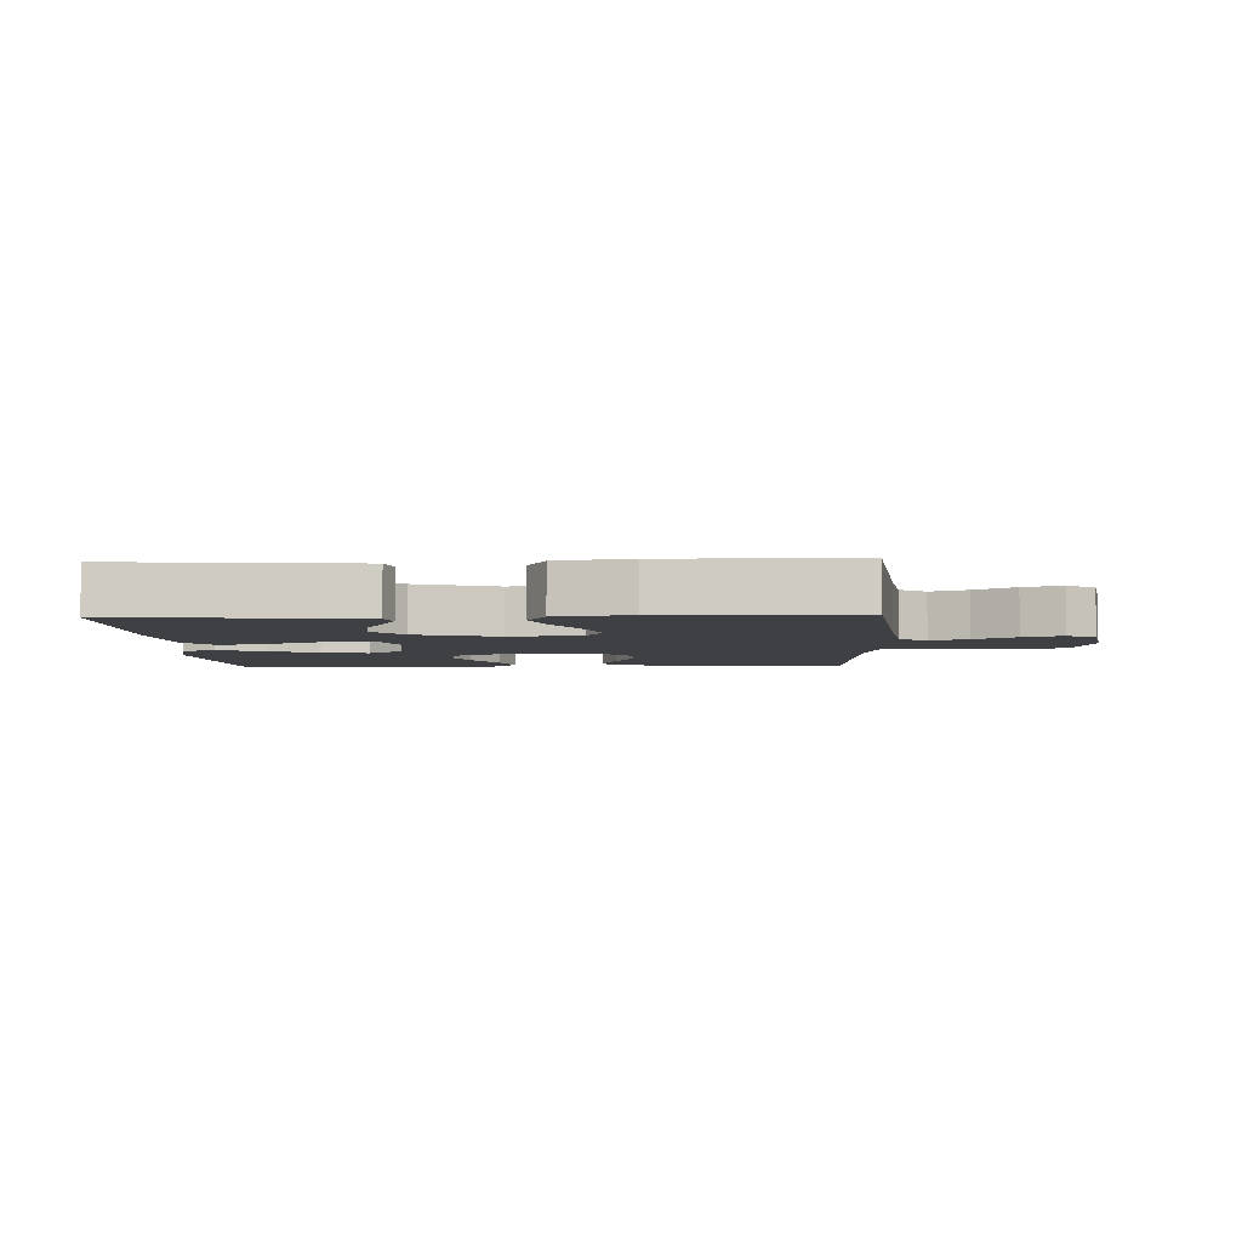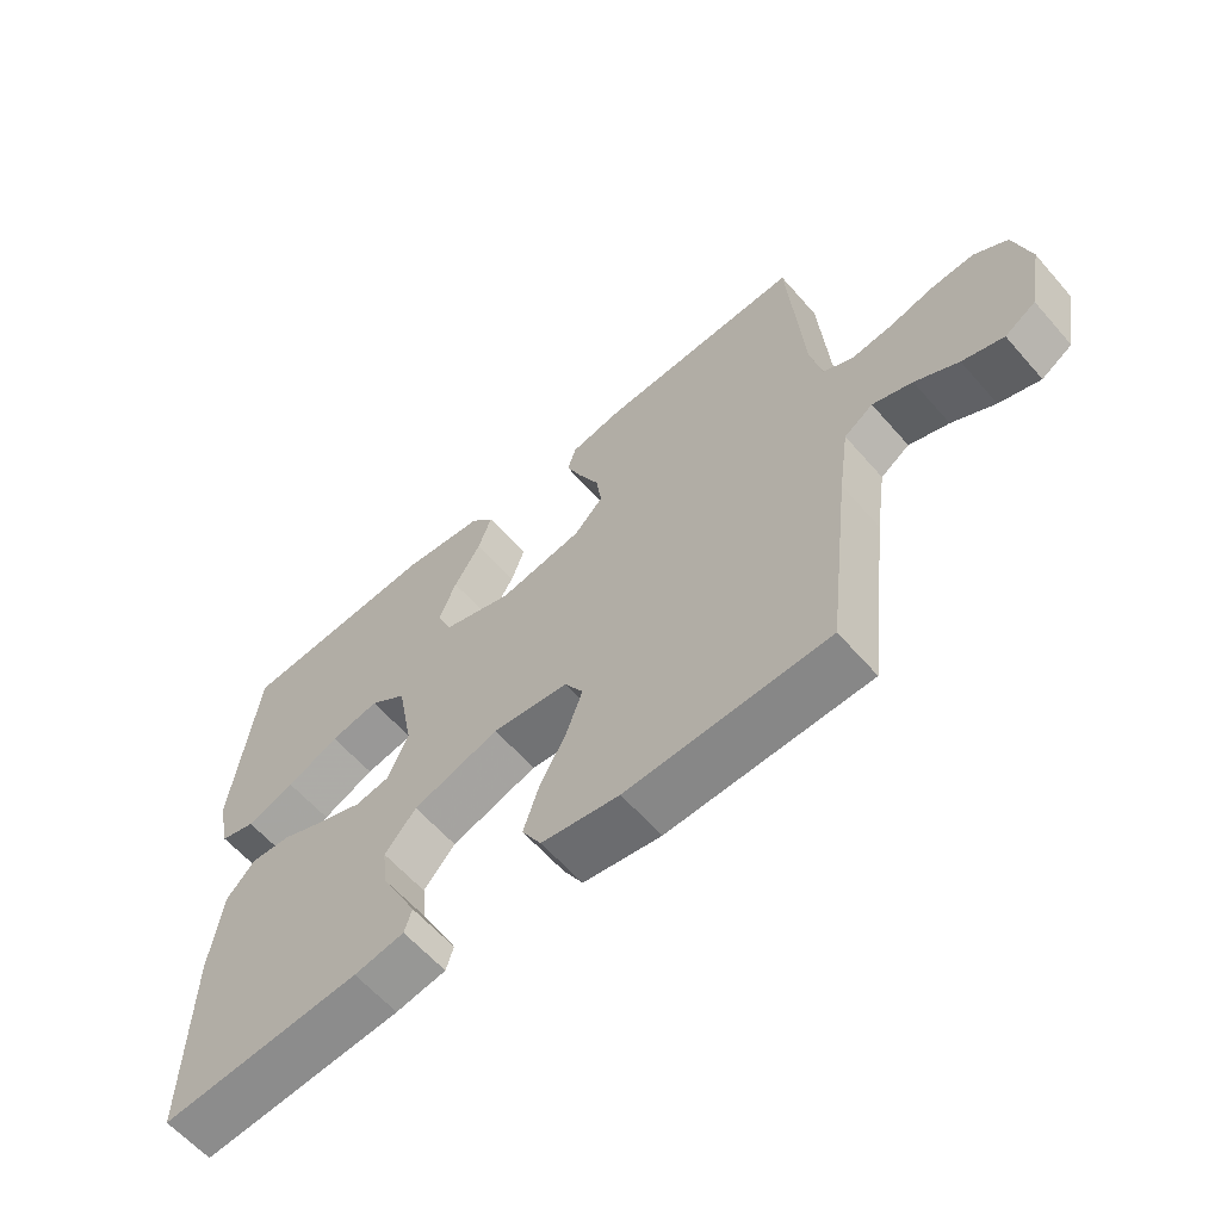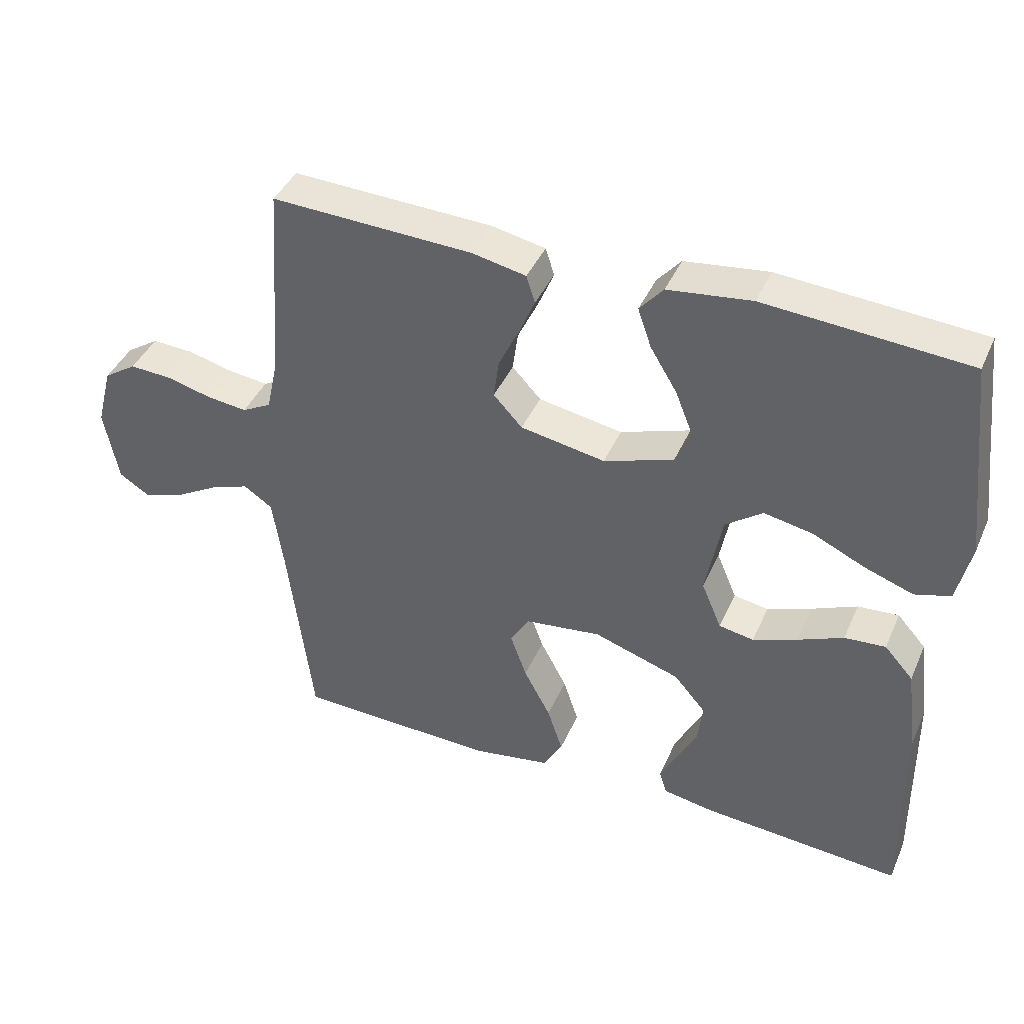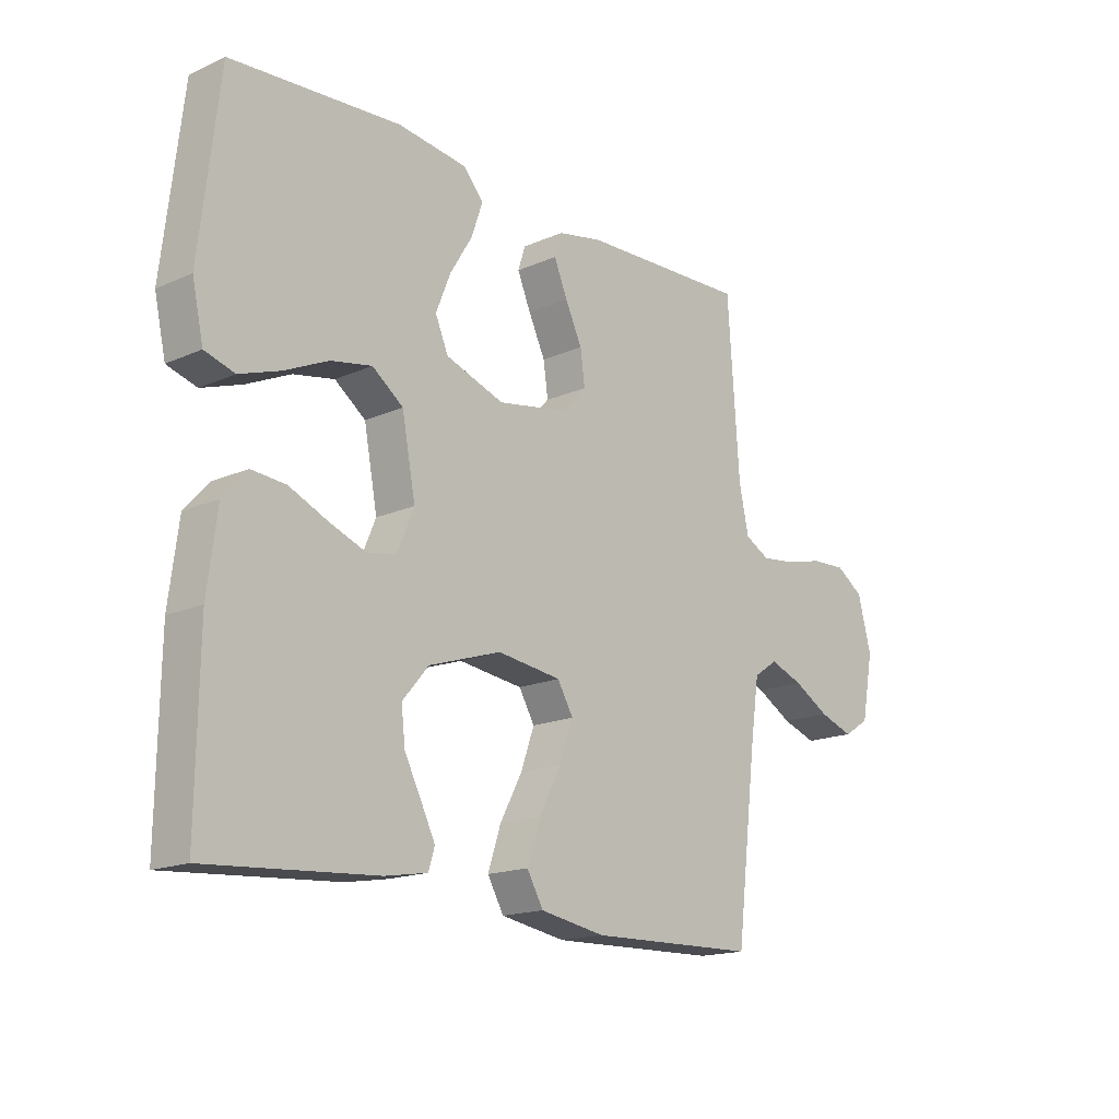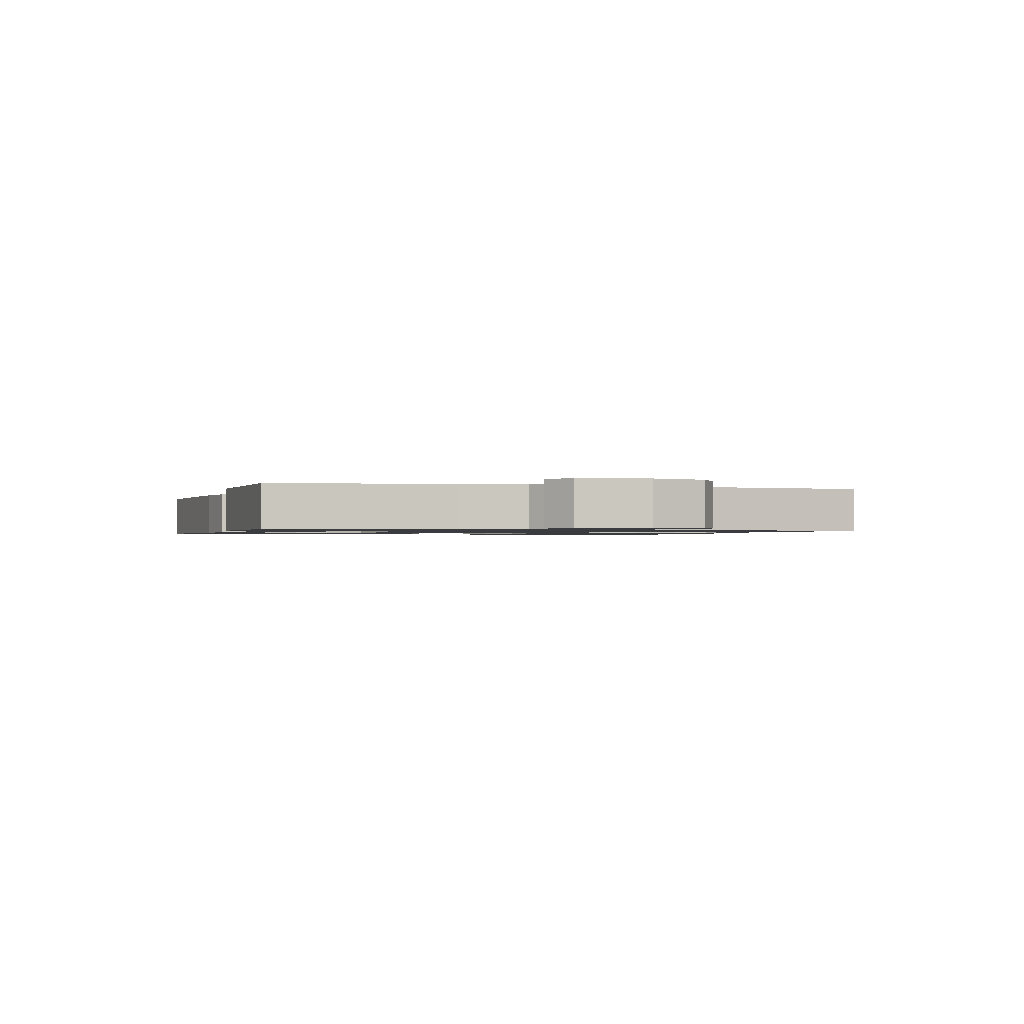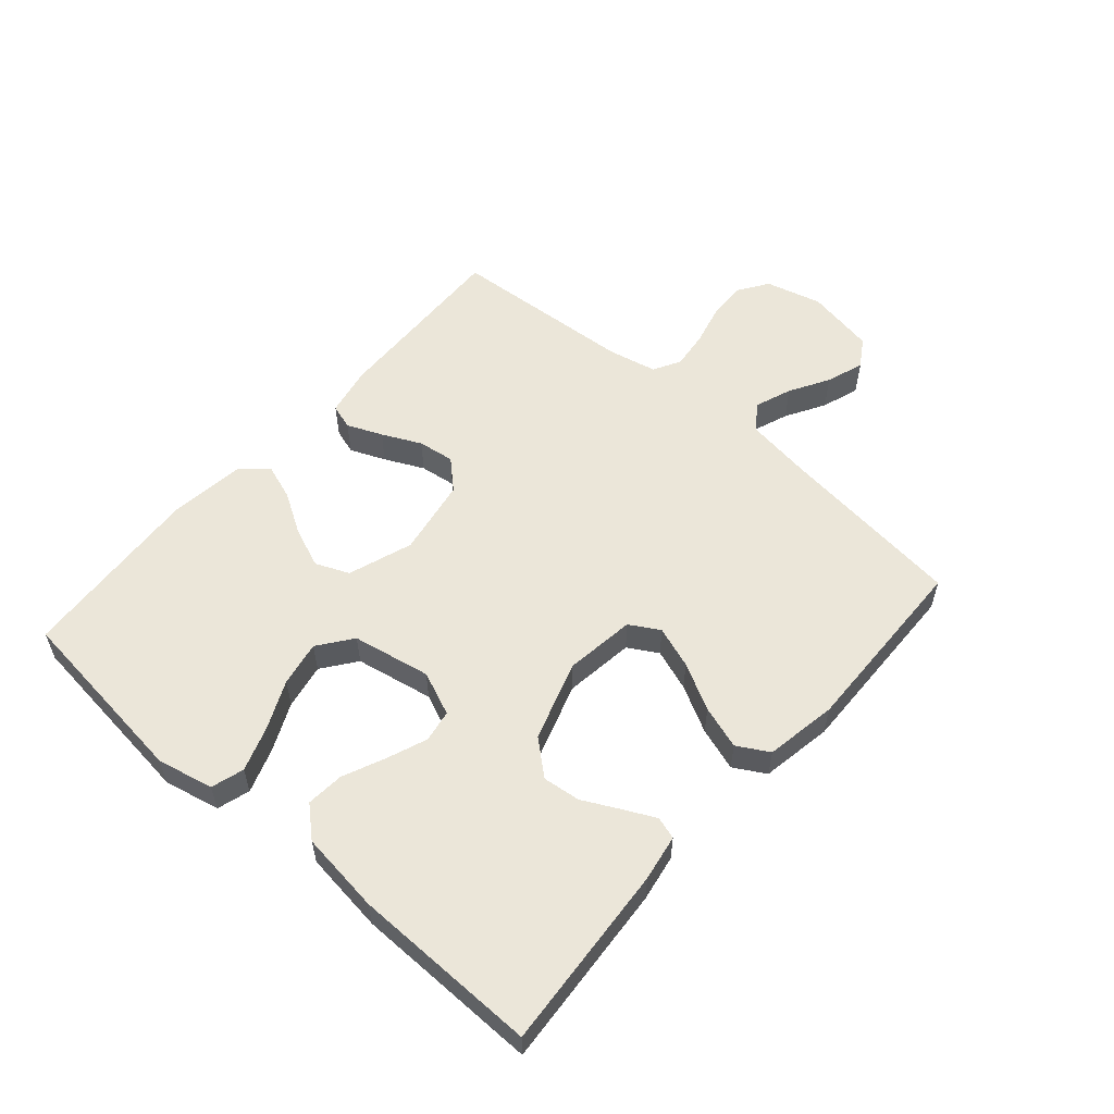
<metadata>
{"format":"obj","ext":"obj","renderer":"f3d","projection":"perspective","resolution":1024,"background":"white","views":[{"elev":-4.7,"azim":-177.5,"up":"+Y"},{"elev":-61.2,"azim":-139.0,"up":"+Z"},{"elev":41.6,"azim":22.6,"up":"+Z"},{"elev":-16.7,"azim":131.9,"up":"+Z"},{"elev":-1.1,"azim":-107.4,"up":"+Y"},{"elev":56.2,"azim":131.1,"up":"+Y"}]}
</metadata>
<code>
v -0.5 0.07 -0.5
v -0.536 0.07 -0.2
v -0.552 0.07 -0.09
v -0.595 0.07 -0.061
v -0.654 0.07 -0.083
v -0.718 0.07 -0.12
v -0.779 0.07 -0.141
v -0.825 0.07 -0.112
v -0.846 0.07 0
v -0.822 0.07 0.091
v -0.773 0.07 0.124
v -0.71 0.07 0.121
v -0.643 0.07 0.104
v -0.582 0.07 0.097
v -0.538 0.07 0.121
v -0.521 0.07 0.2
v -0.5 0.07 0.5
v -0.2 0.07 0.489
v -0.12 0.07 0.473
v -0.107 0.07 0.432
v -0.131 0.07 0.375
v -0.161 0.07 0.312
v -0.169 0.07 0.253
v -0.126 0.07 0.207
v 0 0.07 0.185
v 0.104 0.07 0.221
v 0.127 0.07 0.275
v 0.101 0.07 0.34
v 0.061 0.07 0.406
v 0.041 0.07 0.464
v 0.076 0.07 0.505
v 0.2 0.07 0.521
v 0.5 0.07 0.5
v 0.535 0.07 0.2
v 0.515 0.07 0.109
v 0.462 0.07 0.093
v 0.39 0.07 0.118
v 0.312 0.07 0.154
v 0.239 0.07 0.168
v 0.184 0.07 0.127
v 0.16 0.07 0
v 0.19 0.07 -0.071
v 0.242 0.07 -0.08
v 0.307 0.07 -0.055
v 0.375 0.07 -0.025
v 0.436 0.07 -0.02
v 0.479 0.07 -0.068
v 0.496 0.07 -0.2
v 0.5 0.07 -0.5
v 0.2 0.07 -0.478
v 0.125 0.07 -0.465
v 0.114 0.07 -0.429
v 0.139 0.07 -0.378
v 0.169 0.07 -0.319
v 0.176 0.07 -0.258
v 0.129 0.07 -0.203
v 0 0.07 -0.161
v -0.114 0.07 -0.176
v -0.142 0.07 -0.224
v -0.118 0.07 -0.292
v -0.078 0.07 -0.367
v -0.055 0.07 -0.437
v -0.084 0.07 -0.488
v -0.2 0.07 -0.508
v -0.5 0 -0.5
v -0.536 0 -0.2
v -0.552 0 -0.09
v -0.595 0 -0.061
v -0.654 0 -0.083
v -0.718 0 -0.12
v -0.779 0 -0.141
v -0.825 0 -0.112
v -0.846 0 0
v -0.822 0 0.091
v -0.773 0 0.124
v -0.71 0 0.121
v -0.643 0 0.104
v -0.582 0 0.097
v -0.538 0 0.121
v -0.521 0 0.2
v -0.5 0 0.5
v -0.2 0 0.489
v -0.12 0 0.473
v -0.107 0 0.432
v -0.131 0 0.375
v -0.161 0 0.312
v -0.169 0 0.253
v -0.126 0 0.207
v 0 0 0.185
v 0.104 0 0.221
v 0.127 0 0.275
v 0.101 0 0.34
v 0.061 0 0.406
v 0.041 0 0.464
v 0.076 0 0.505
v 0.2 0 0.521
v 0.5 0 0.5
v 0.535 0 0.2
v 0.515 0 0.109
v 0.462 0 0.093
v 0.39 0 0.118
v 0.312 0 0.154
v 0.239 0 0.168
v 0.184 0 0.127
v 0.16 0 0
v 0.19 0 -0.071
v 0.242 0 -0.08
v 0.307 0 -0.055
v 0.375 0 -0.025
v 0.436 0 -0.02
v 0.479 0 -0.068
v 0.496 0 -0.2
v 0.5 0 -0.5
v 0.2 0 -0.478
v 0.125 0 -0.465
v 0.114 0 -0.429
v 0.139 0 -0.378
v 0.169 0 -0.319
v 0.176 0 -0.258
v 0.129 0 -0.203
v 0 0 -0.161
v -0.114 0 -0.176
v -0.142 0 -0.224
v -0.118 0 -0.292
v -0.078 0 -0.367
v -0.055 0 -0.437
v -0.084 0 -0.488
v -0.2 0 -0.508
f 63 64 1 2
f 60 61 62 63
f 59 60 63 2
f 58 59 2 3
f 57 58 3 4
f 51 52 53 54
f 49 50 51 54
f 49 54 55
f 48 49 55 56
f 44 45 46 47
f 43 44 47 48
f 42 43 48 56
f 35 36 37 38
f 33 34 35 38
f 33 38 39
f 32 33 39 40
f 28 29 30 31
f 27 28 31 32
f 19 20 21 22
f 17 18 19 22
f 16 17 22 23
f 15 16 23 24
f 10 11 12 13
f 10 13 14
f 9 10 14
f 8 9 14
f 5 6 7 8
f 4 5 8 14
f 57 4 14 15
f 41 42 56 57
f 27 32 40 41
f 26 27 41 57
f 25 26 57
f 15 24 25 57
f 66 65 128 127
f 127 126 125 124
f 66 127 124 123
f 67 66 123 122
f 68 67 122 121
f 118 117 116 115
f 118 115 114 113
f 119 118 113
f 120 119 113 112
f 111 110 109 108
f 112 111 108 107
f 120 112 107 106
f 102 101 100 99
f 102 99 98 97
f 103 102 97
f 104 103 97 96
f 95 94 93 92
f 96 95 92 91
f 86 85 84 83
f 86 83 82 81
f 87 86 81 80
f 88 87 80 79
f 77 76 75 74
f 78 77 74
f 78 74 73
f 78 73 72
f 72 71 70 69
f 78 72 69 68
f 79 78 68 121
f 121 120 106 105
f 105 104 96 91
f 121 105 91 90
f 121 90 89
f 121 89 88 79
f 1 65 66 2
f 2 66 67 3
f 3 67 68 4
f 4 68 69 5
f 5 69 70 6
f 6 70 71 7
f 7 71 72 8
f 8 72 73 9
f 9 73 74 10
f 10 74 75 11
f 11 75 76 12
f 12 76 77 13
f 13 77 78 14
f 14 78 79 15
f 15 79 80 16
f 16 80 81 17
f 17 81 82 18
f 18 82 83 19
f 19 83 84 20
f 20 84 85 21
f 21 85 86 22
f 22 86 87 23
f 23 87 88 24
f 24 88 89 25
f 25 89 90 26
f 26 90 91 27
f 27 91 92 28
f 28 92 93 29
f 29 93 94 30
f 30 94 95 31
f 31 95 96 32
f 32 96 97 33
f 33 97 98 34
f 34 98 99 35
f 35 99 100 36
f 36 100 101 37
f 37 101 102 38
f 38 102 103 39
f 39 103 104 40
f 40 104 105 41
f 41 105 106 42
f 42 106 107 43
f 43 107 108 44
f 44 108 109 45
f 45 109 110 46
f 46 110 111 47
f 47 111 112 48
f 48 112 113 49
f 49 113 114 50
f 50 114 115 51
f 51 115 116 52
f 52 116 117 53
f 53 117 118 54
f 54 118 119 55
f 55 119 120 56
f 56 120 121 57
f 57 121 122 58
f 58 122 123 59
f 59 123 124 60
f 60 124 125 61
f 61 125 126 62
f 62 126 127 63
f 63 127 128 64
f 64 128 65 1

</code>
